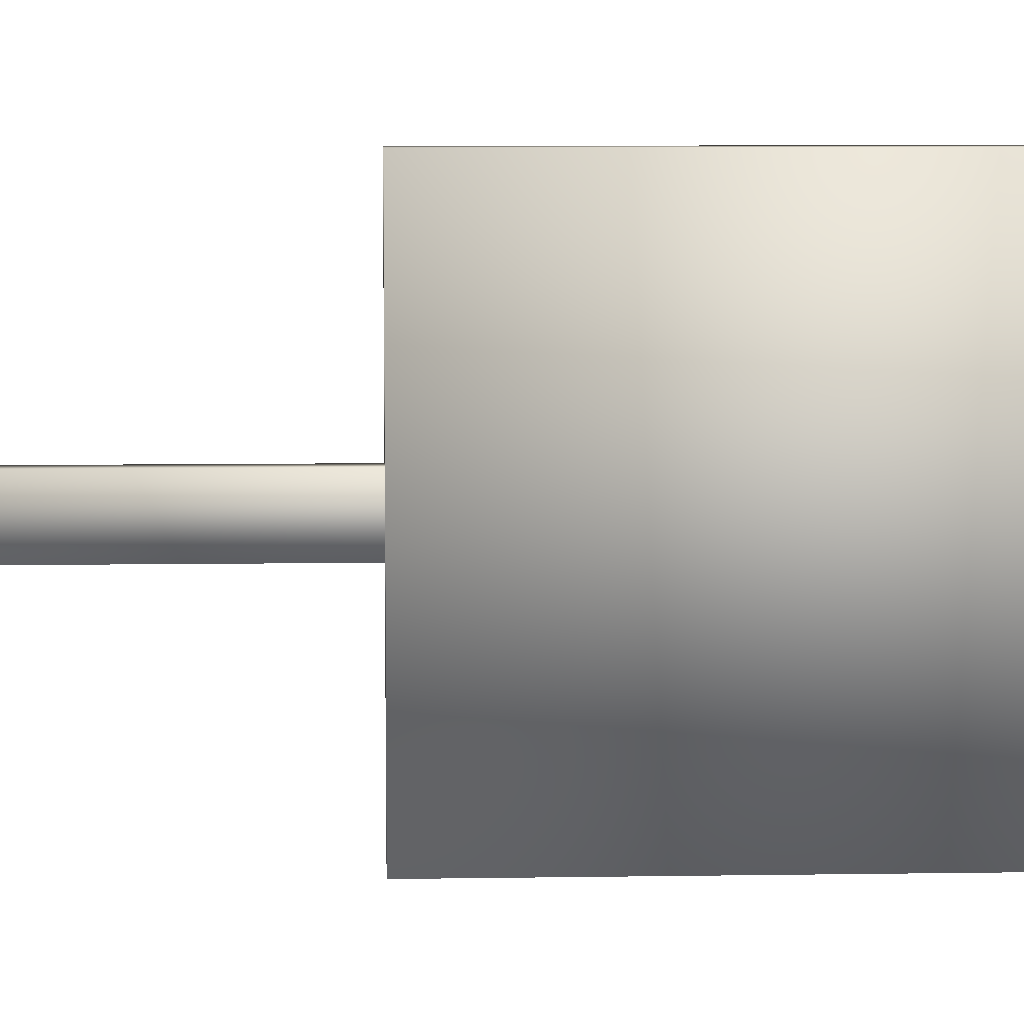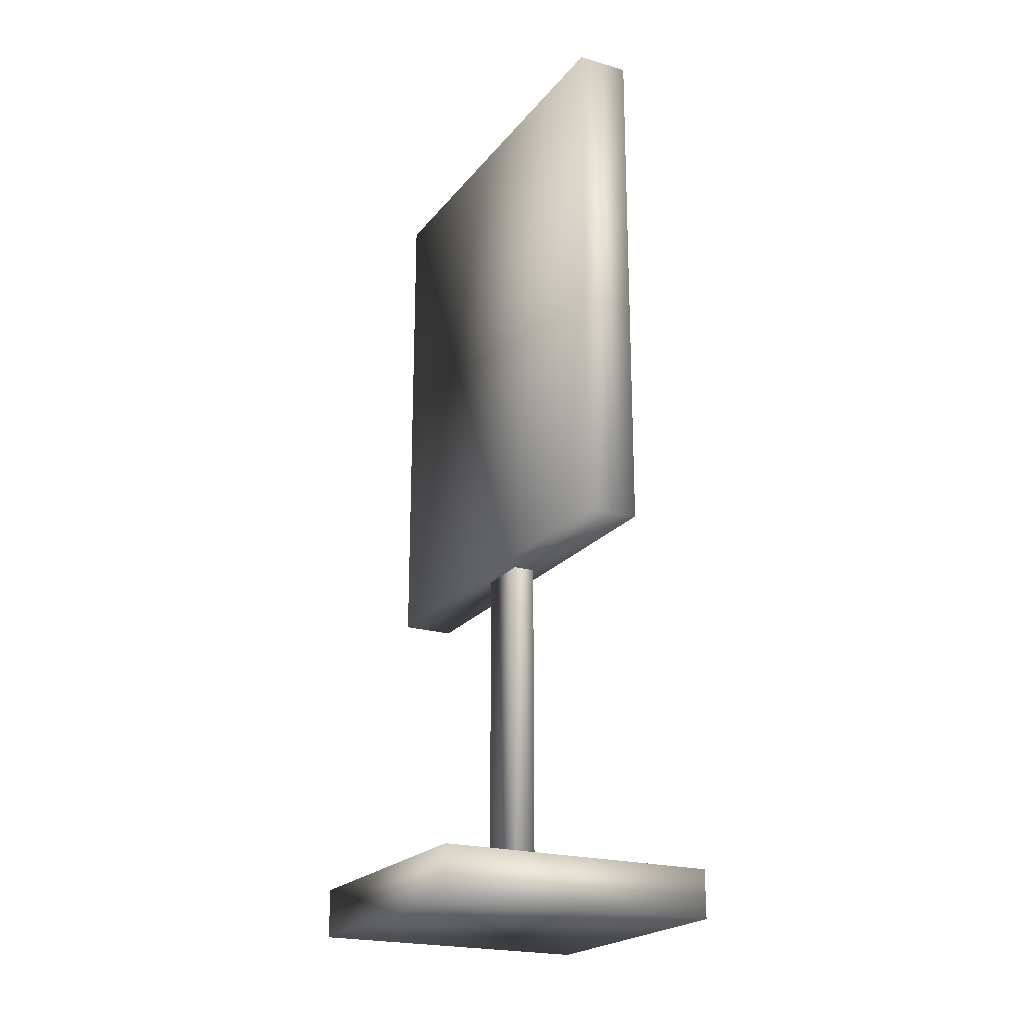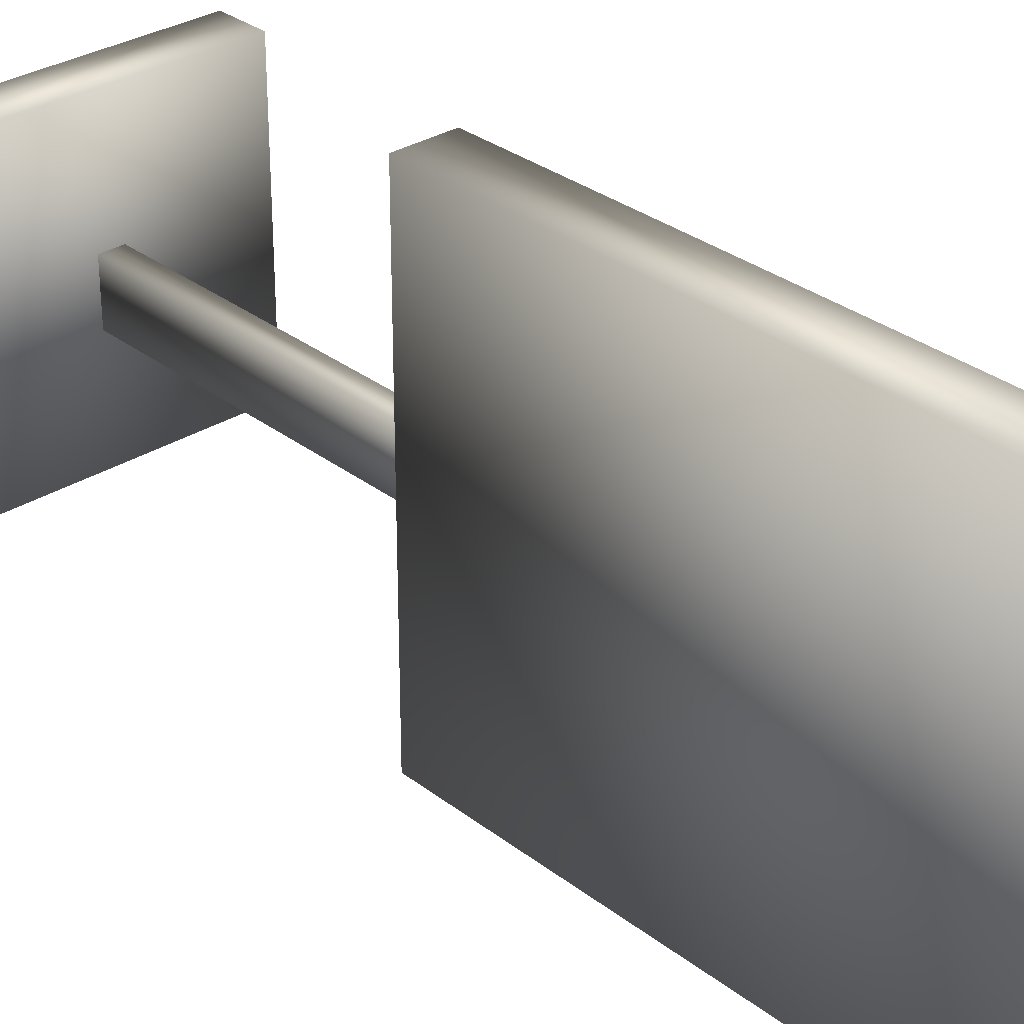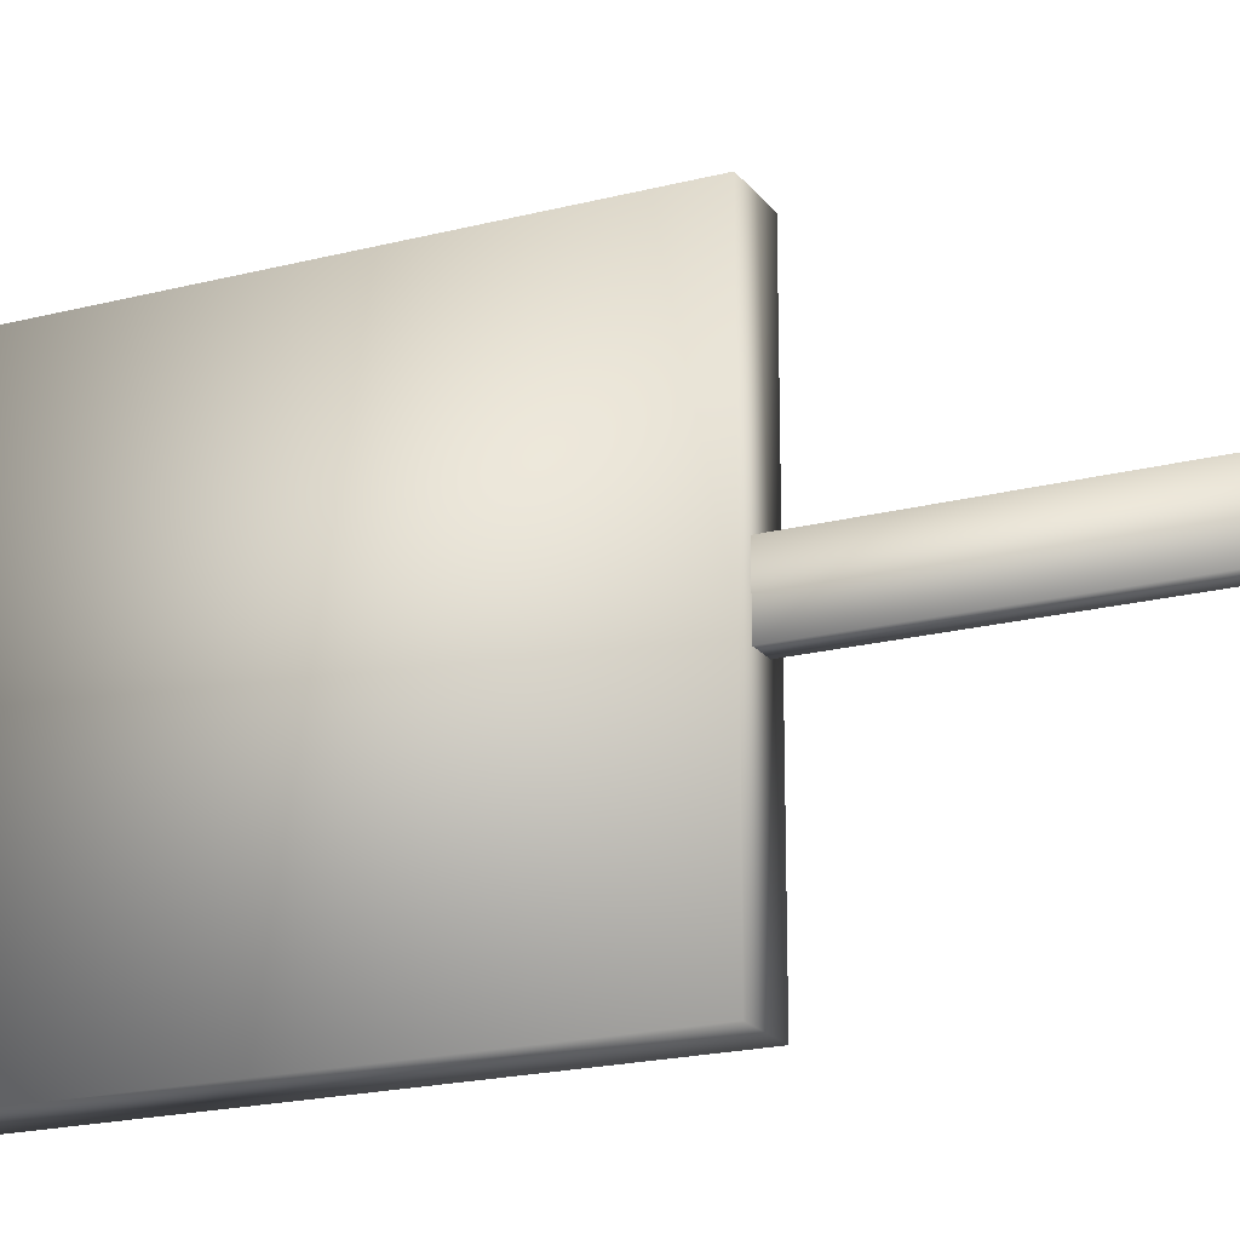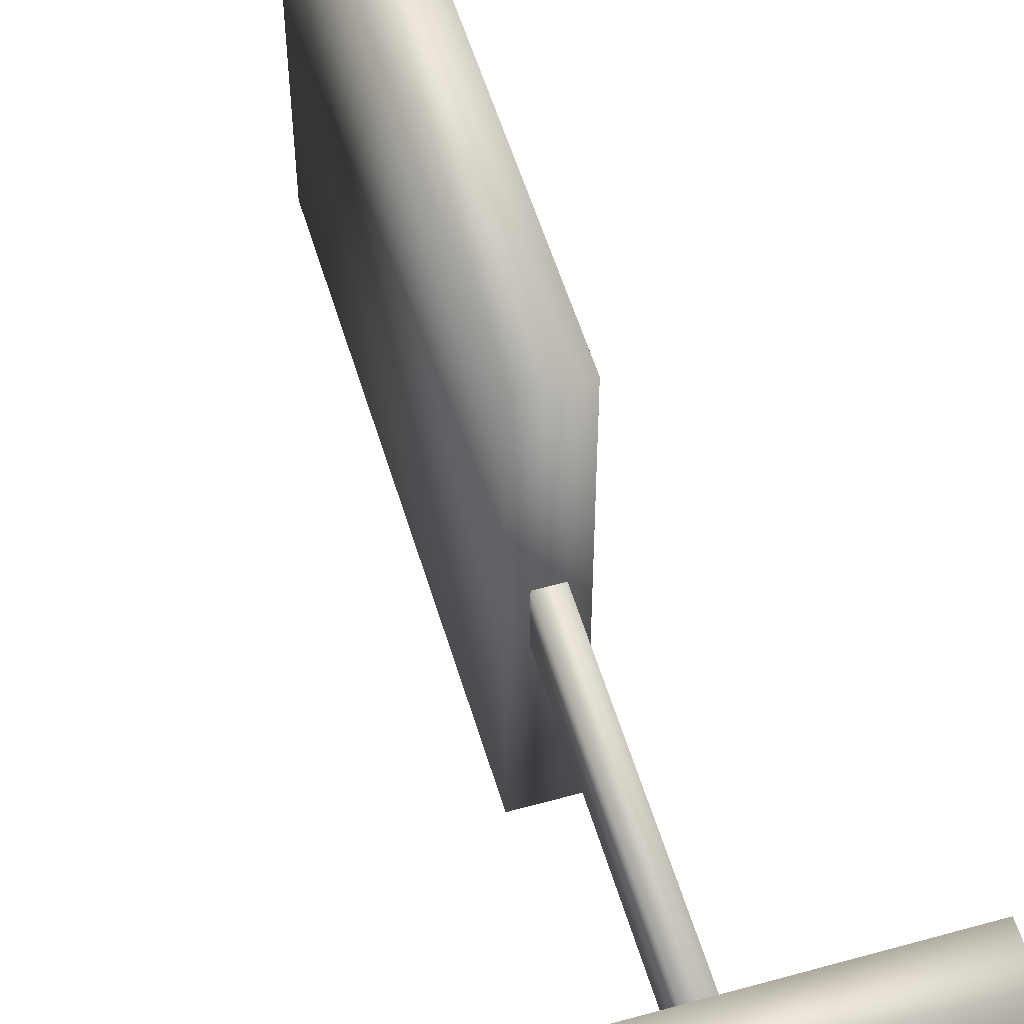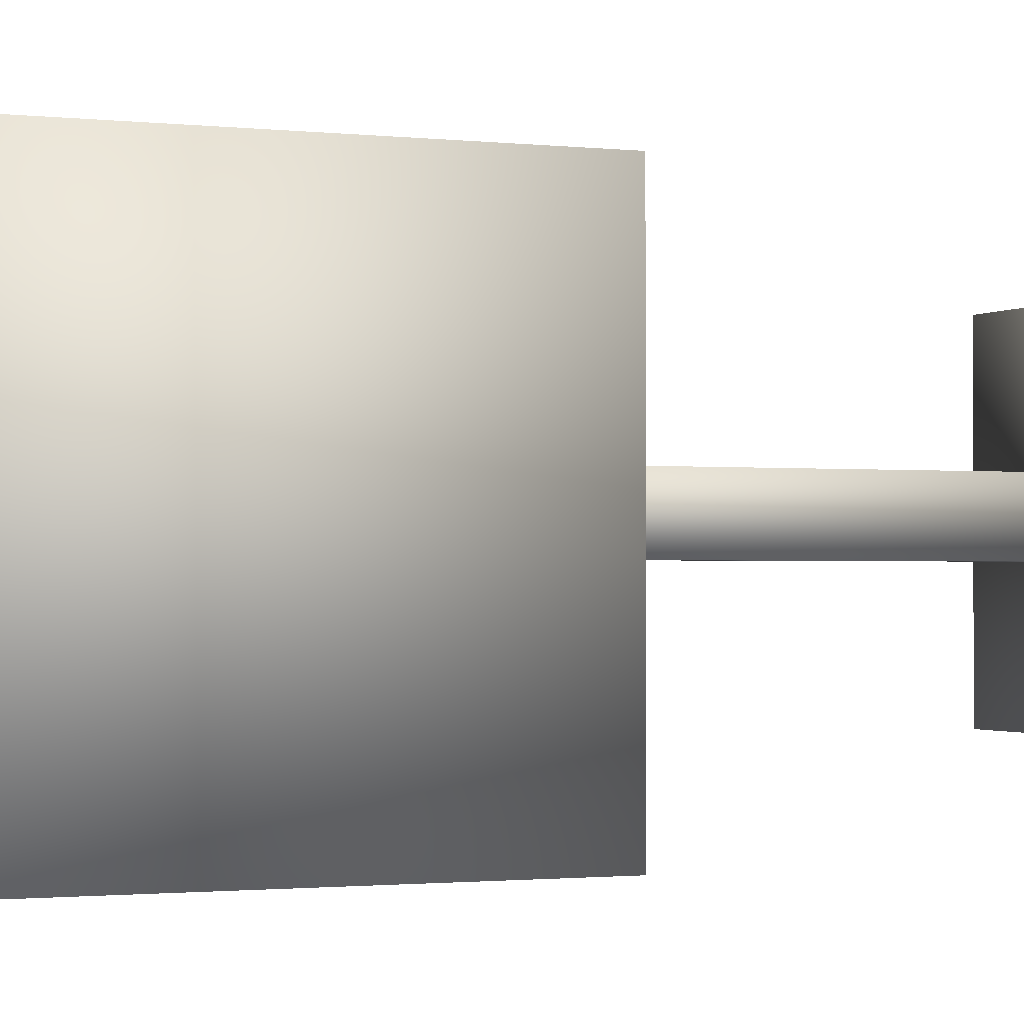
<metadata>
{"format":"obj","ext":"obj","renderer":"f3d","projection":"perspective","resolution":1024,"background":"white","views":[{"elev":7.4,"azim":87.4,"up":"+Z"},{"elev":-21.5,"azim":152.6,"up":"+Y"},{"elev":30.8,"azim":137.8,"up":"+Z"},{"elev":-19.7,"azim":-64.3,"up":"+Z"},{"elev":54.7,"azim":-16.4,"up":"+Z"},{"elev":-1.3,"azim":-113.6,"up":"+Z"}]}
</metadata>
<code>
o Cube4
v -0.8085 0 0.8001
v 0.8085 0 0.8001
v -0.8085 0.2775 0.8001
v 0.8085 0.2775 0.8001
v -0.8085 0 -0.8001
v 0.8085 0 -0.8001
v -0.8085 0.2775 -0.8001
v 0.8085 0.2775 -0.8001
g Cube4_default2
f 1 5 2
f 2 3 1
f 2 5 6
f 2 8 4
f 3 5 1
f 3 8 7
f 4 3 2
f 4 8 3
f 5 8 6
f 6 8 2
f 7 5 3
f 7 8 5
o Cube3
v -0.15 2.147 1.226
v 0.15 2.147 1.226
v -0.15 5.151 1.226
v 0.15 5.151 1.226
v -0.15 2.147 -1.226
v 0.15 2.147 -1.226
v -0.15 5.151 -1.226
v 0.15 5.151 -1.226
g Cube3_default2
f 9 13 10
f 10 11 9
f 10 13 14
f 10 16 12
f 11 13 9
f 11 16 15
f 12 11 10
f 12 16 11
f 13 16 14
f 14 16 10
f 15 13 11
f 15 16 13
o Cube2
v -0.06312 0.3264 0.1609
v 0.06312 0.3264 0.1609
v -0.06312 3.93 0.1609
v 0.06312 3.93 0.1609
v -0.06312 0.3264 -0.1609
v 0.06312 0.3264 -0.1609
v -0.06312 3.93 -0.1609
v 0.06312 3.93 -0.1609
g Cube2_default2
f 17 21 18
f 18 19 17
f 18 21 22
f 18 24 20
f 19 21 17
f 19 24 23
f 20 19 18
f 20 24 19
f 21 24 22
f 22 24 18
f 23 21 19
f 23 24 21

</code>
